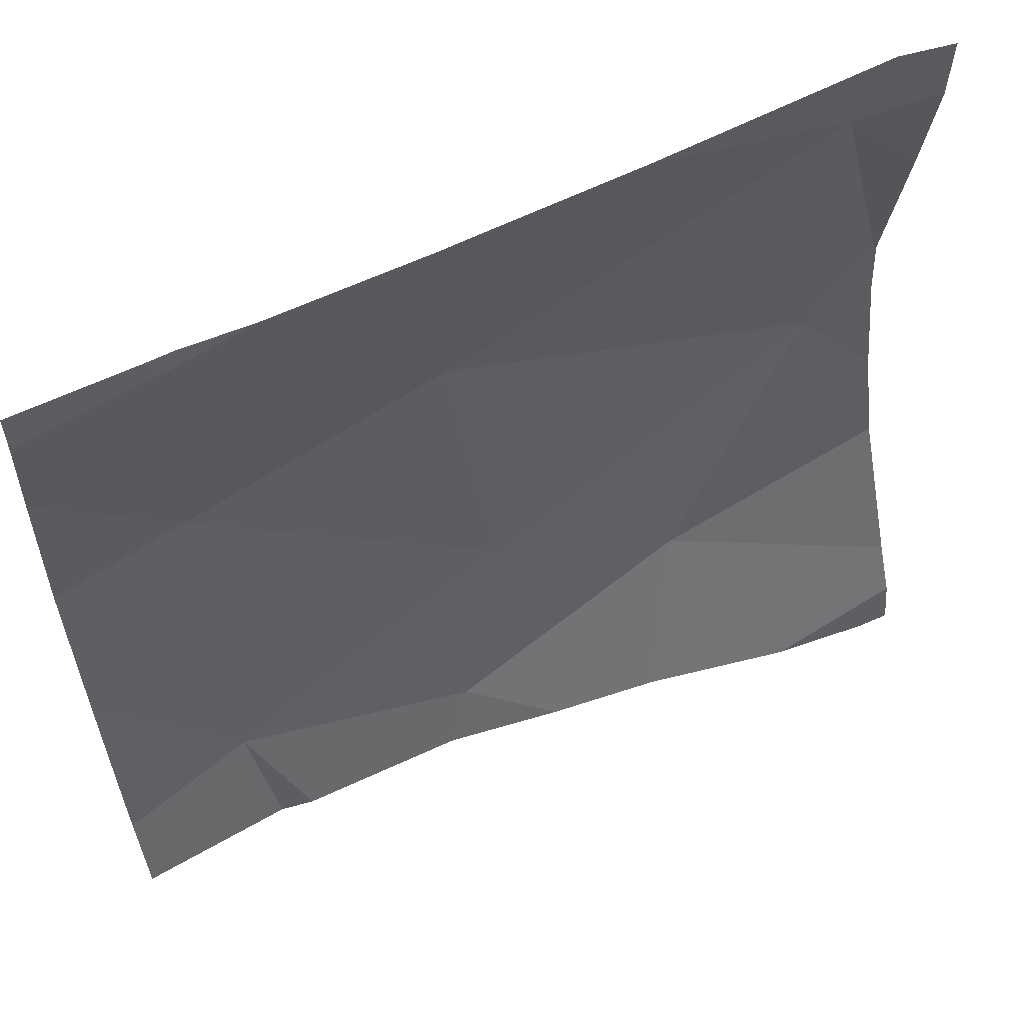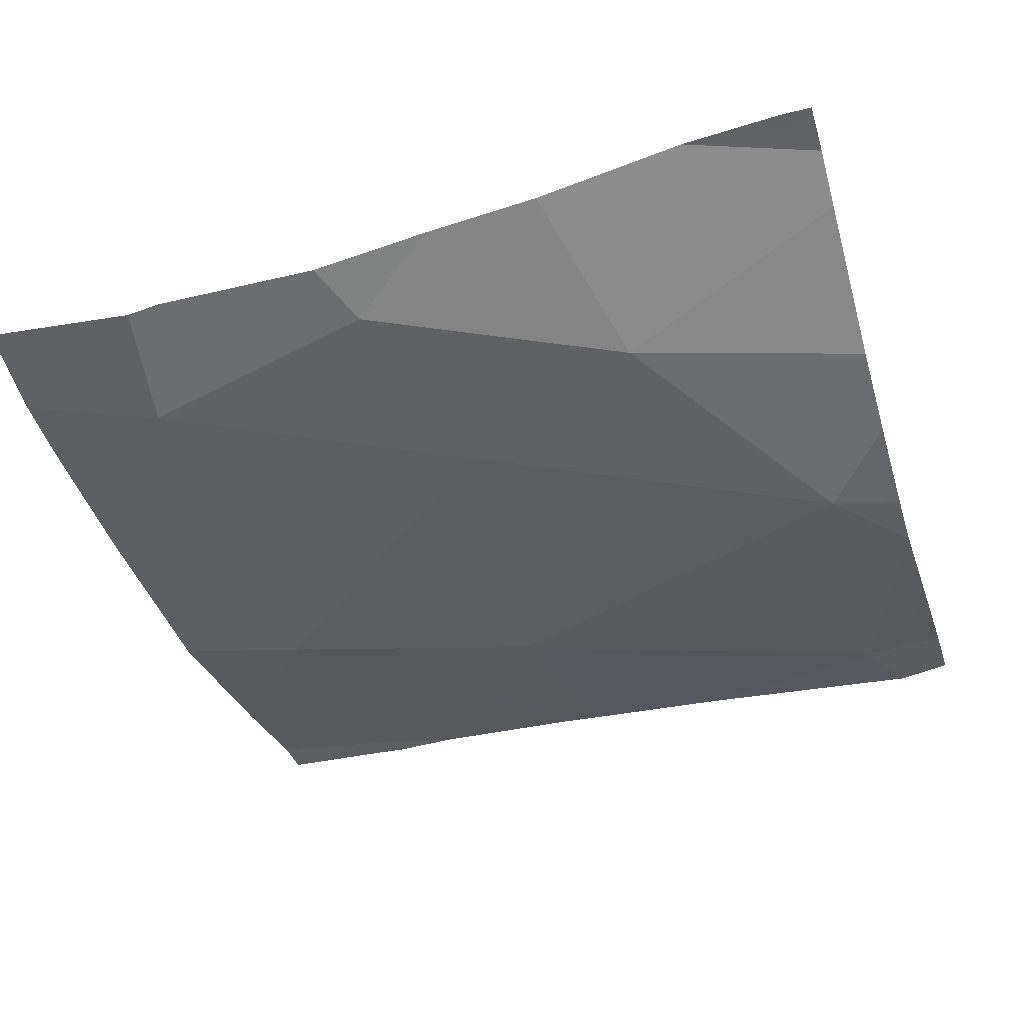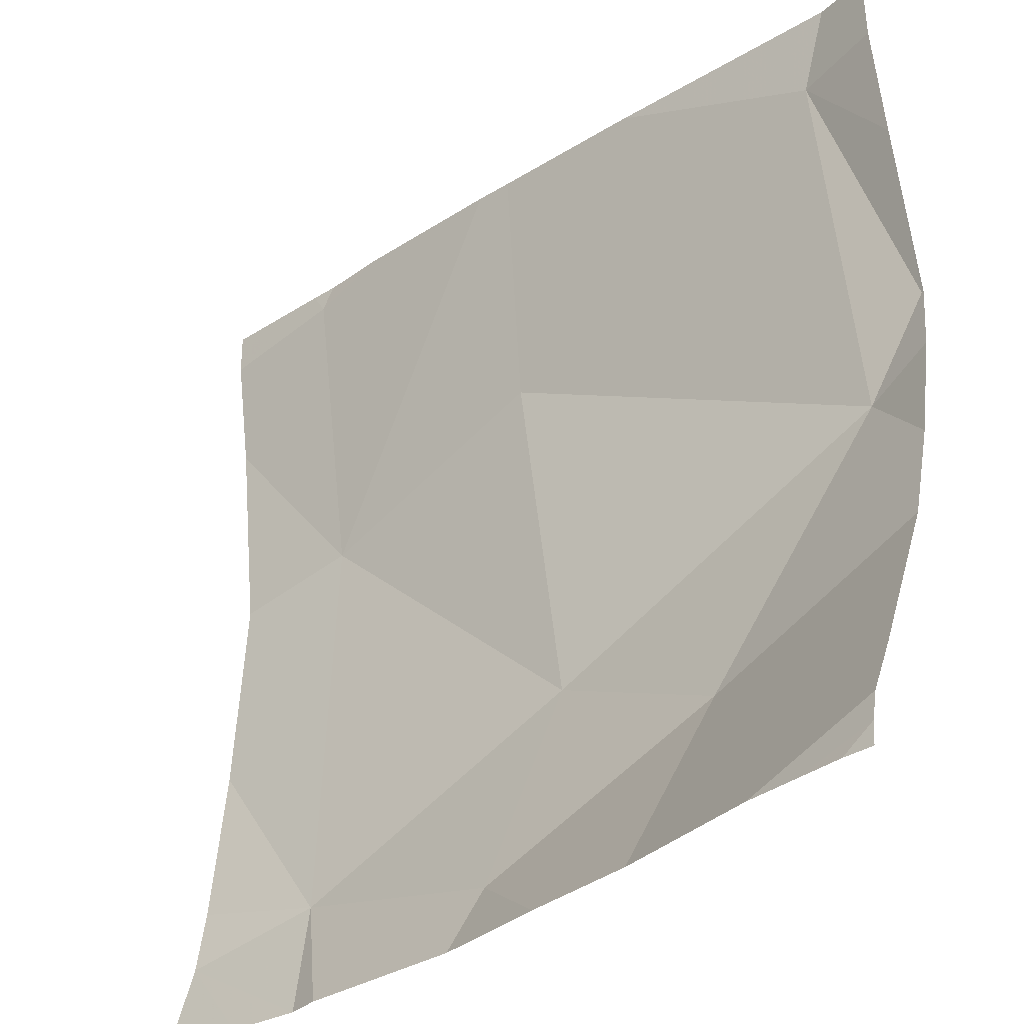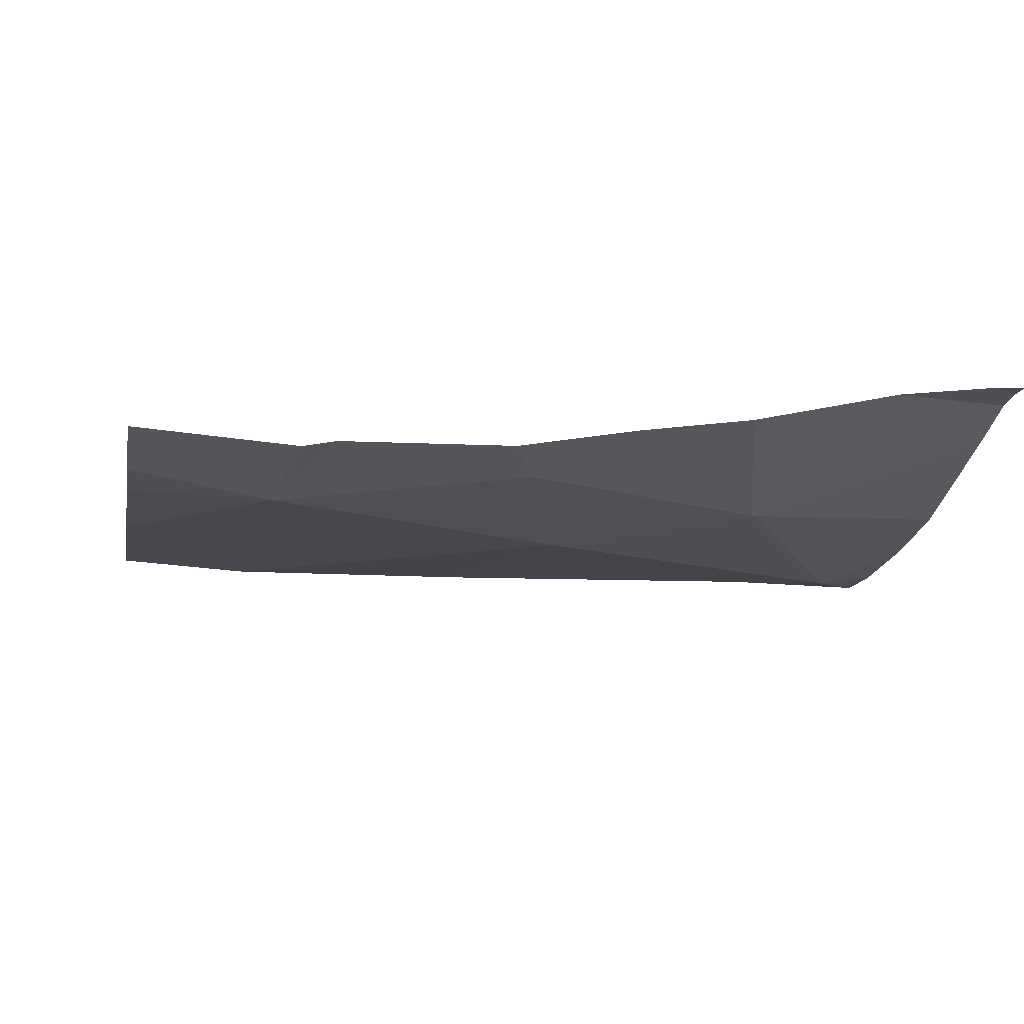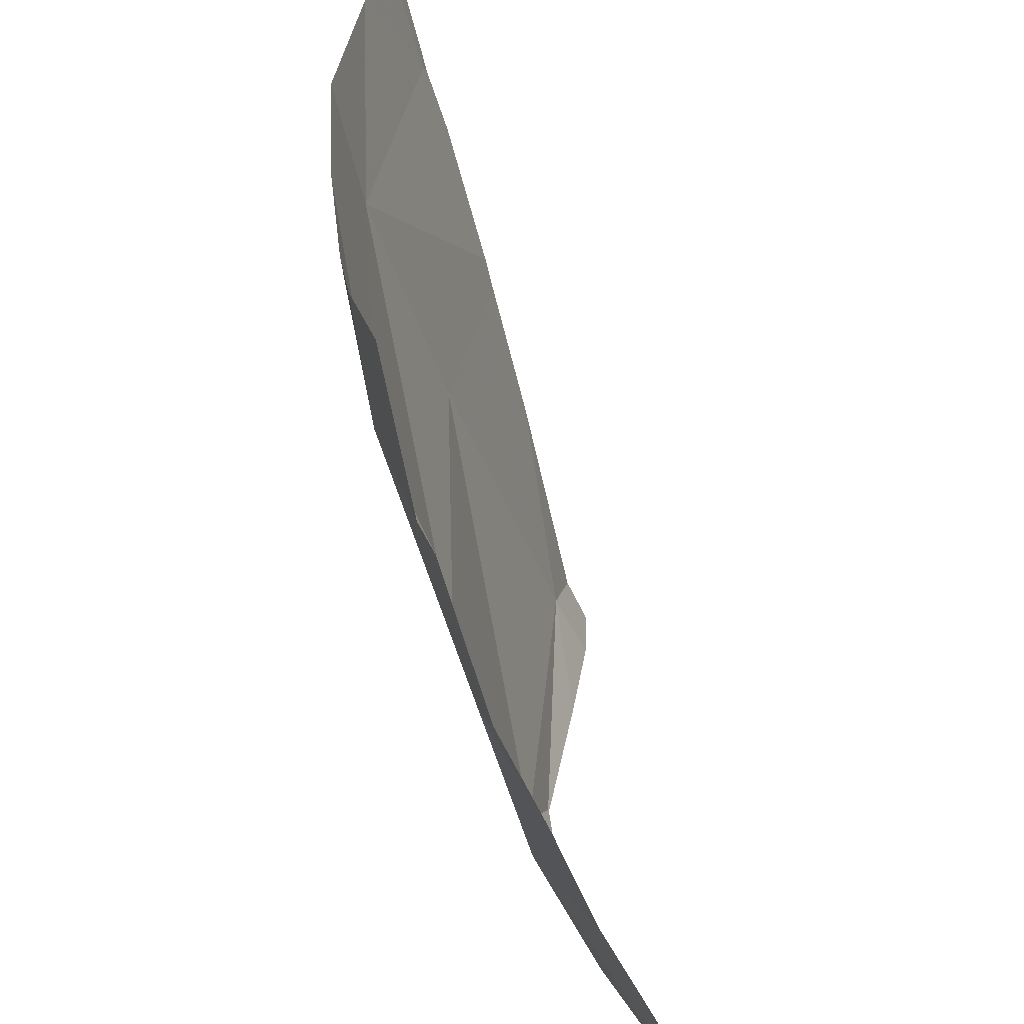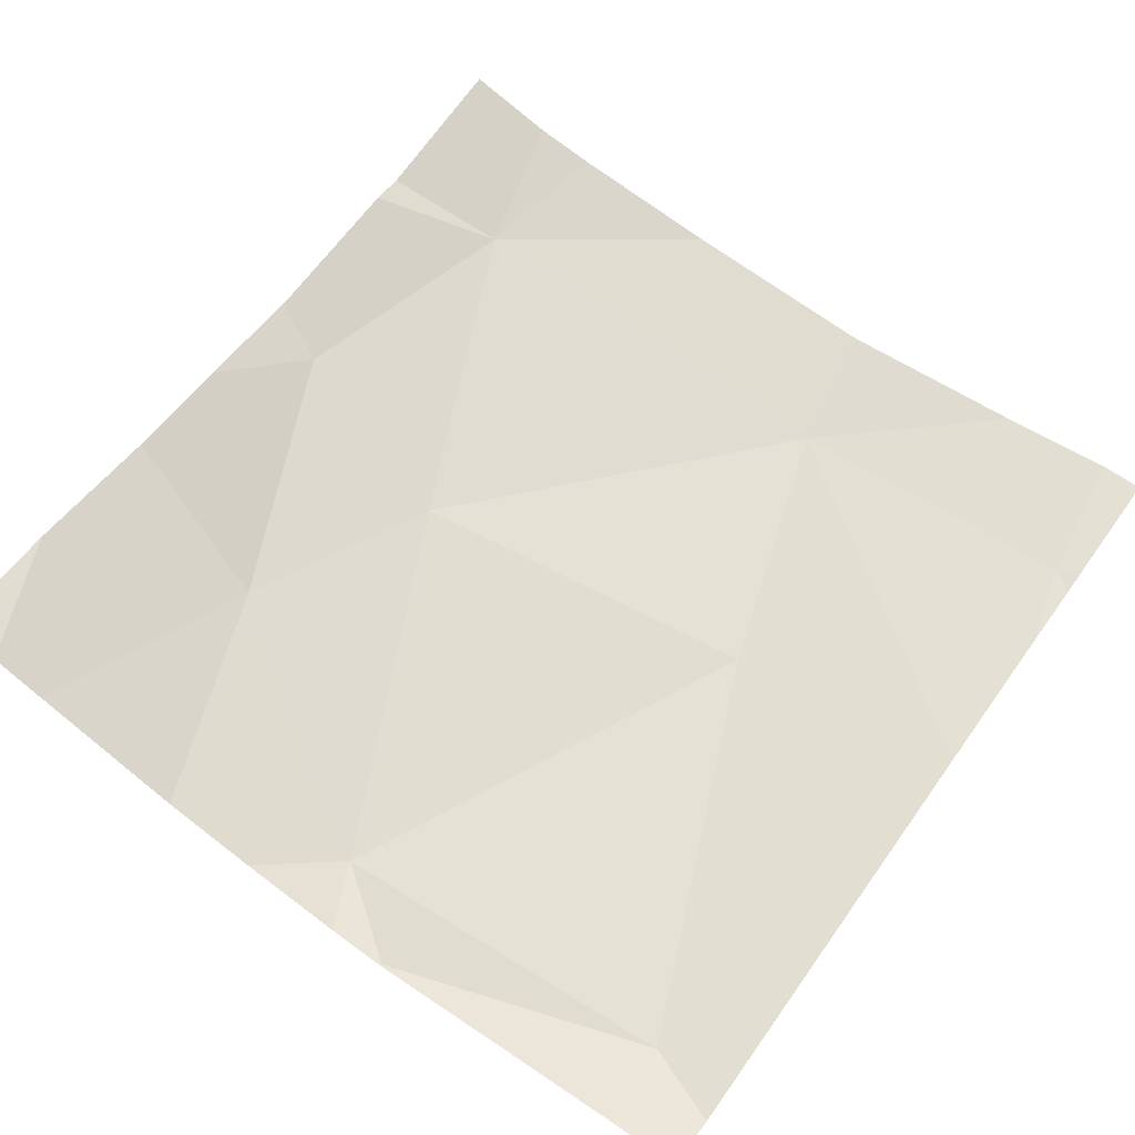
<metadata>
{"format":"obj","ext":"obj","renderer":"f3d","projection":"perspective","resolution":1024,"background":"white","views":[{"elev":59.3,"azim":-25.9,"up":"+Y"},{"elev":-37.3,"azim":17.0,"up":"+Z"},{"elev":-33.0,"azim":41.9,"up":"+Y"},{"elev":-7.6,"azim":-10.4,"up":"+Z"},{"elev":-57.6,"azim":-75.4,"up":"+Y"},{"elev":65.6,"azim":125.6,"up":"+Z"}]}
</metadata>
<code>
v -91.05 230.5 500.6
v -91.7 229.7 500.6
v -90.96 230.2 500.5
v -91.03 230.1 500.5
v -91.47 230.3 500.5
v -91.01 230.6 500.6
v -91.51 229.7 500.6
v -91.42 229.9 500.5
v -91.21 229.8 500.6
v -91.48 229.7 500.6
v -91.45 230.6 500.6
v -91.26 229.7 500.7
v -91.38 229.7 500.6
v -91.5 230.6 500.6
v -91.73 229.7 500.6
v -90.99 229.7 500.7
v -91.76 230.2 500.5
v -90.95 230.2 500.5
v -91.67 230.6 500.6
v -91.76 229.8 500.6
v -90.95 230.2 500.5
v -90.95 230.4 500.6
v -90.95 230.5 500.6
v -91.76 230.6 500.6
v -91.91 229.8 500.6
v -91.78 230.6 500.6
v -91.91 229.8 500.6
v -91.91 230 500.6
v -91.91 230.2 500.5
v -91.91 230.4 500.6
v -91.91 230.6 500.6
v -90.95 229.7 500.7
v -91.28 230.6 500.6
v -90.95 229.9 500.6
v -90.95 230 500.6
v -90.95 229.7 500.7
v -90.95 229.8 500.7
v -91.82 229.7 500.6
v -91.91 229.7 500.6
v -91.04 229.7 500.7
v -90.95 229.7 500.7
v -91.1 229.7 500.7
v -91.75 230.6 500.6
v -91.8 230.6 500.6
v -91.91 230.6 500.6
v -90.95 230.6 500.6
f 8 9 4
f 4 3 1
f 44 24 26
f 22 3 21
f 21 4 18
f 5 4 1
f 11 1 33
f 5 17 8
f 43 24 19
f 9 10 13
f 8 10 9
f 8 4 5
f 4 9 34
f 38 25 39
f 36 9 12
f 26 24 43
f 15 25 38
f 8 17 20
f 2 20 15
f 19 24 14
f 14 17 11
f 24 17 14
f 17 5 11
f 10 8 20
f 18 4 35
f 28 17 29
f 30 24 31
f 7 20 2
f 25 20 27
f 21 3 4
f 27 20 28
f 15 20 25
f 28 20 17
f 29 17 30
f 22 1 3
f 7 10 20
f 30 17 24
f 6 1 23
f 31 24 44
f 23 1 22
f 33 1 6
f 12 9 13
f 34 9 37
f 35 4 34
f 13 10 7
f 40 36 42
f 37 9 36
f 16 32 40
f 6 23 46
f 40 32 36
f 41 32 16
f 11 5 1
f 42 36 12
f 45 31 44

</code>
